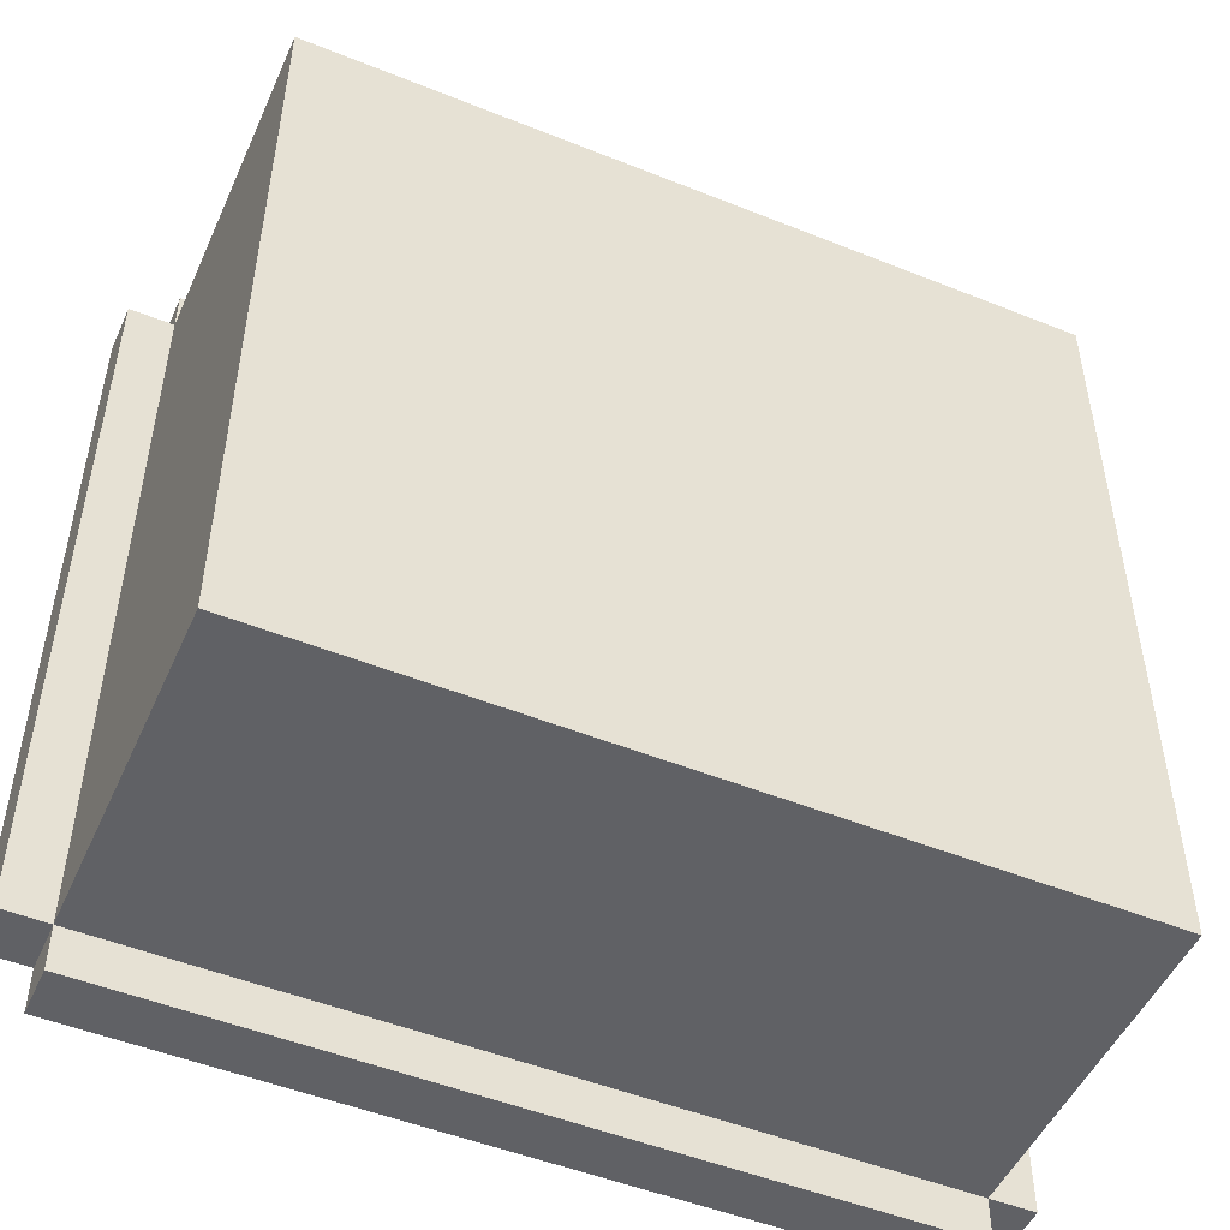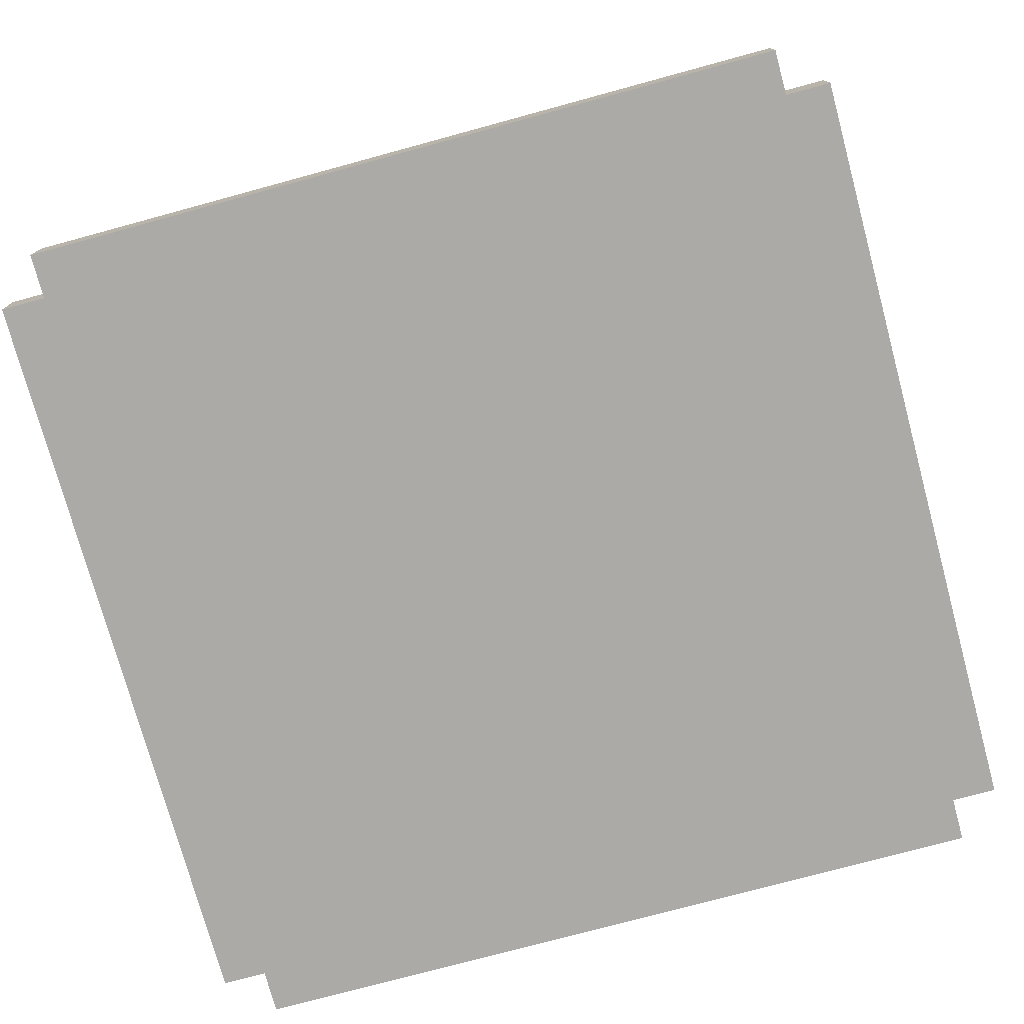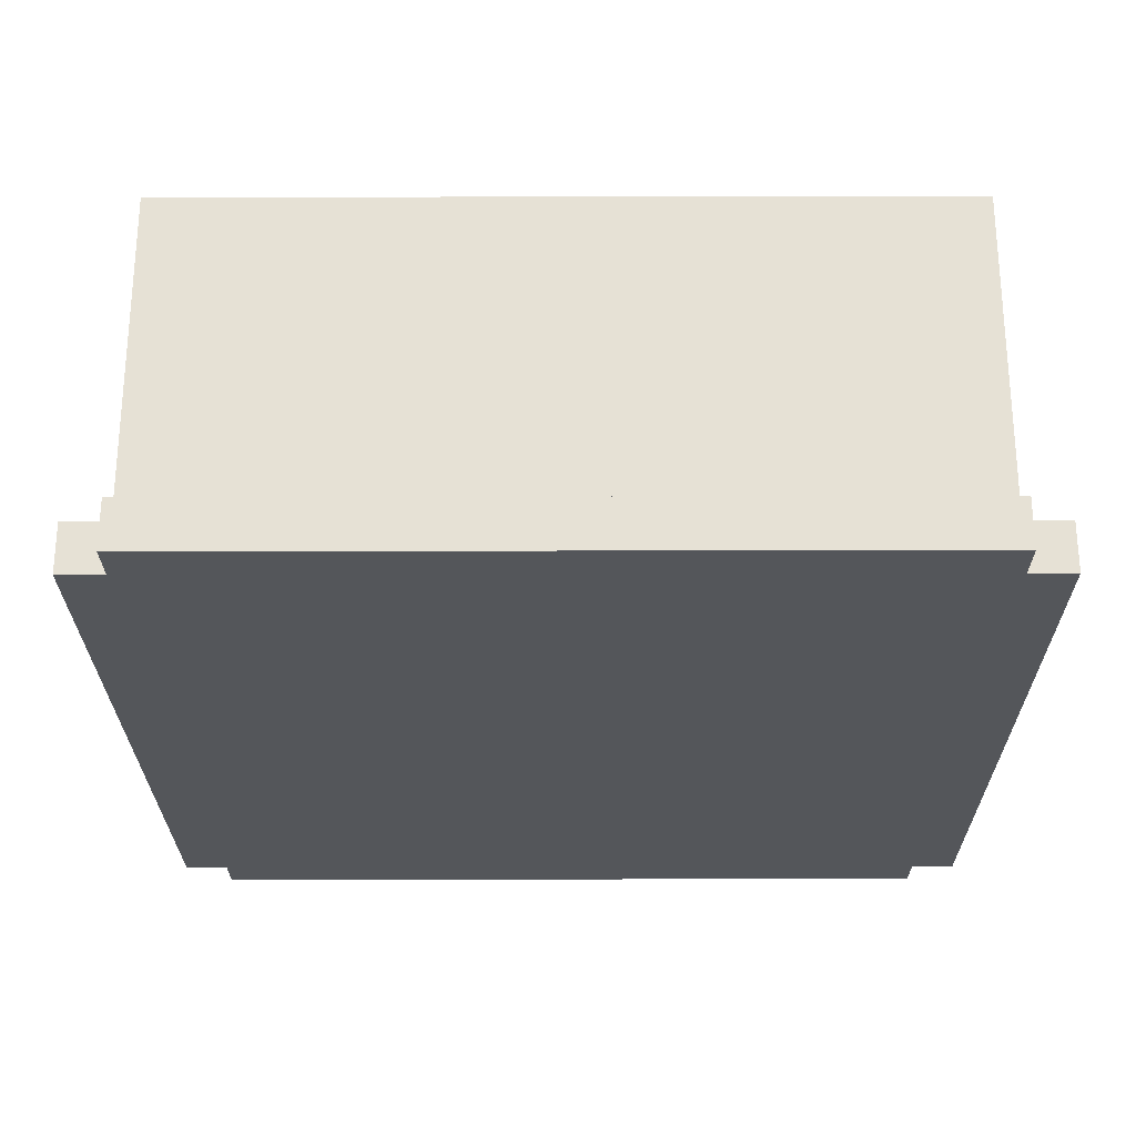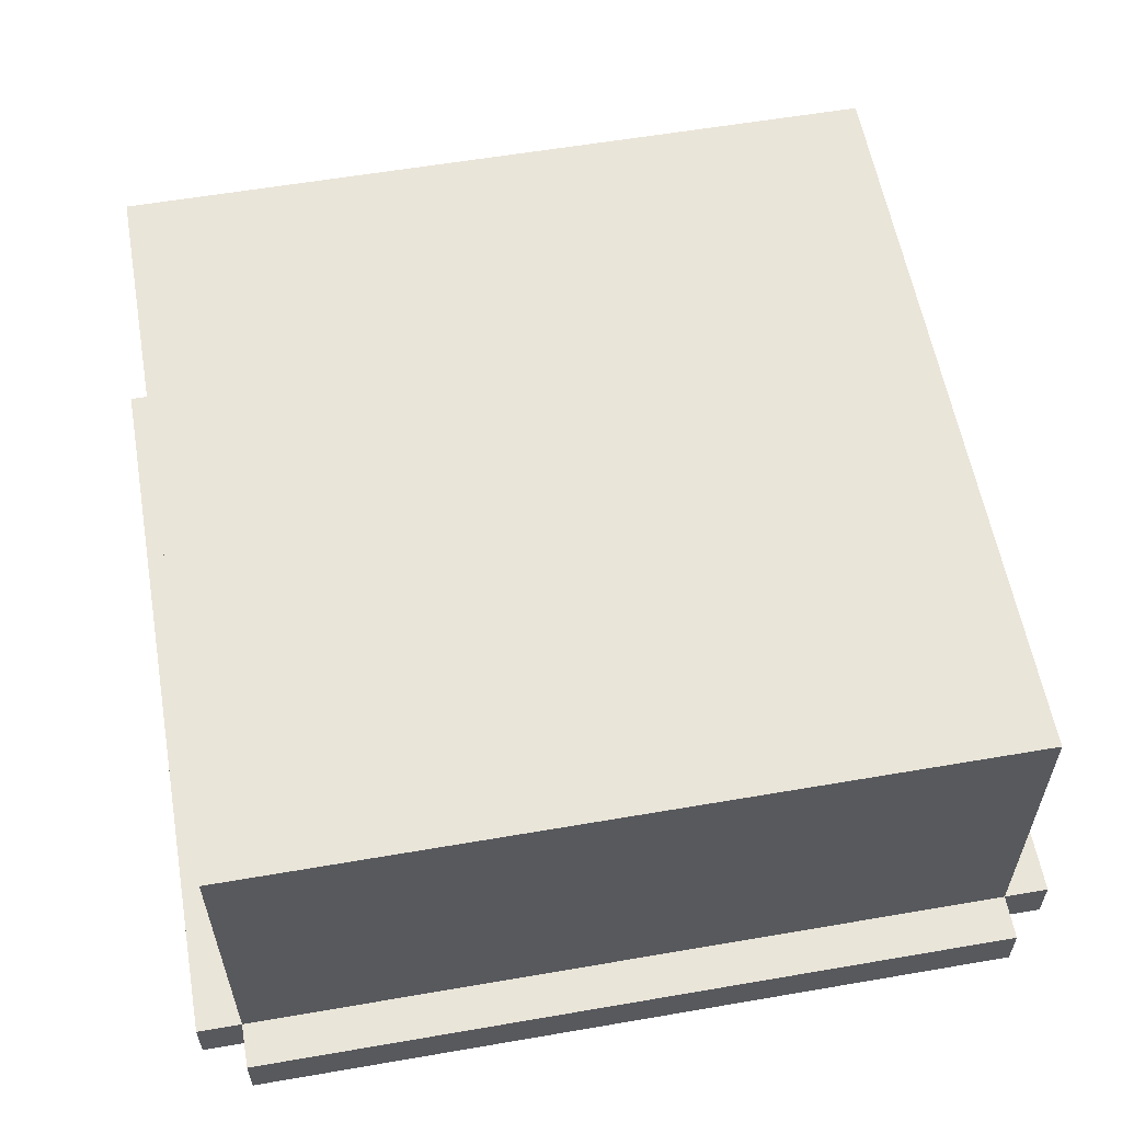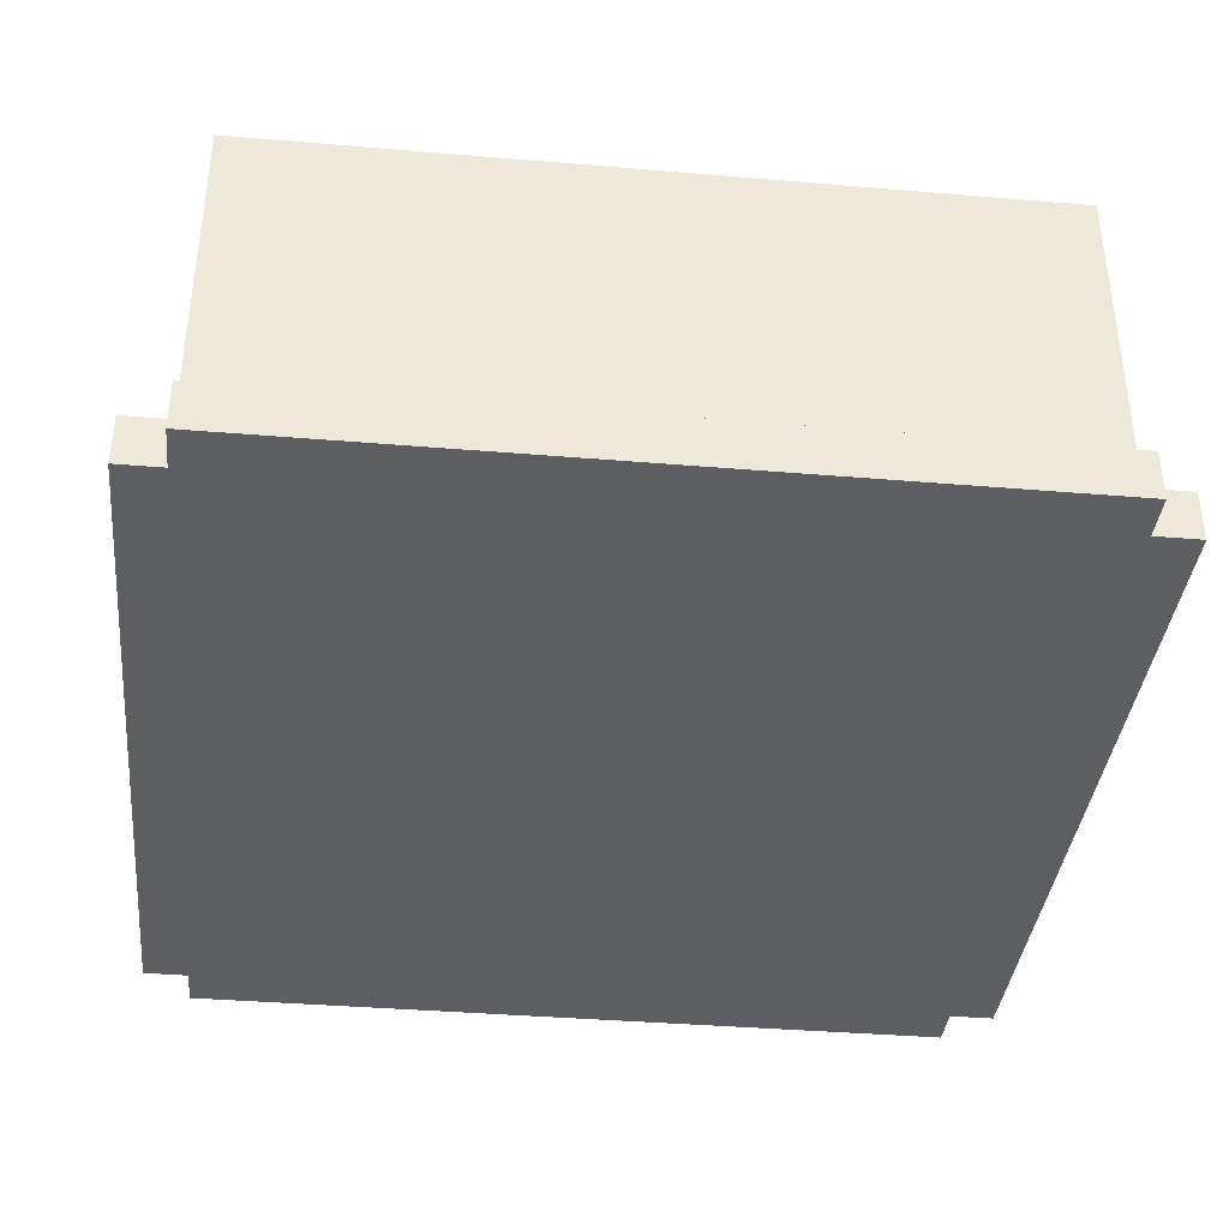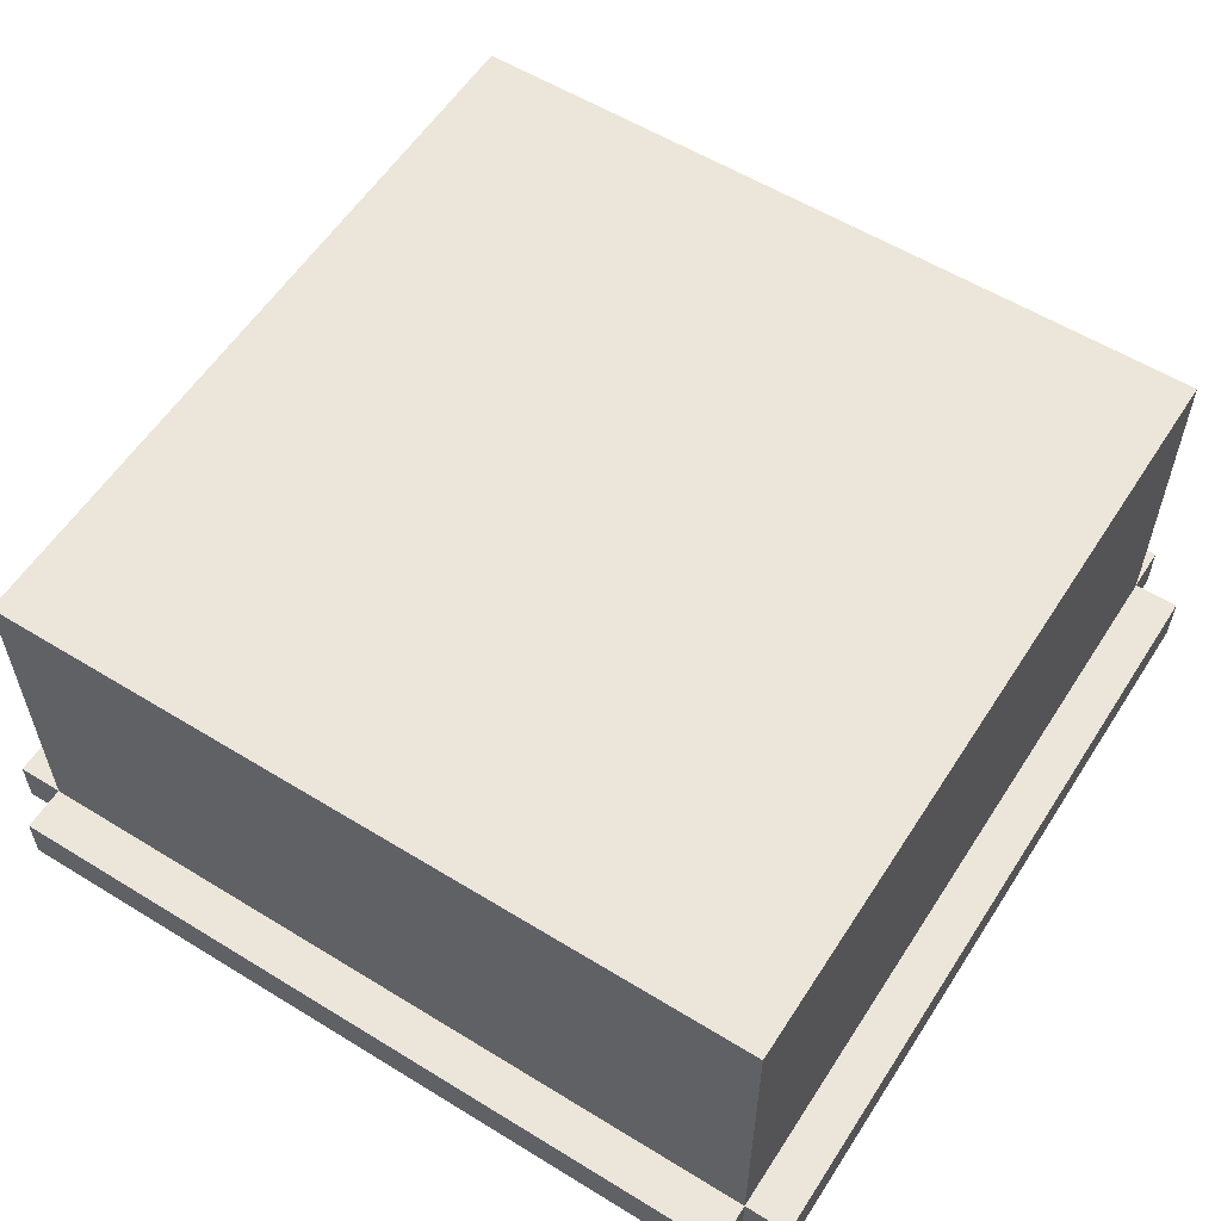
<metadata>
{"format":"obj","ext":"obj","renderer":"f3d","projection":"perspective","resolution":1024,"background":"white","views":[{"elev":-50.1,"azim":156.2,"up":"+Z"},{"elev":-75.8,"azim":-164.8,"up":"+Y"},{"elev":-25.4,"azim":-89.8,"up":"+Y"},{"elev":58.2,"azim":-10.1,"up":"+Y"},{"elev":-38.0,"azim":83.9,"up":"+Y"},{"elev":57.6,"azim":32.5,"up":"+Y"}]}
</metadata>
<code>
v -1 0 1
v 1 0 1
v -0.9995 0.9795 0.9995
v 0.9995 0.9795 0.9995
v -0.9995 0.9795 -0.9995
v 0.9995 0.9795 -0.9995
v -1 0 -1
v 1 0 -1
v 0.9999 0.1298 0.9999
v -0.9999 0.1298 0.9999
v -0.9999 0.1298 -0.9999
v 0.9999 0.1298 -0.9999
v -1 5.8e-05 1.117
v 1 5.8e-05 1.117
v 0.9999 0.1298 1.117
v -0.9999 0.1298 1.117
v -0.9999 0.1298 -1.117
v 0.9999 0.1298 -1.117
v 1 5.8e-05 -1.117
v -1 5.8e-05 -1.117
v 1.117 5.8e-05 -1
v 1.117 5.8e-05 1
v 1.117 0.1298 -0.9999
v 1.117 0.1298 0.9999
v -1.117 5.8e-05 -1
v -1.117 5.8e-05 1
v -1.117 0.1298 0.9999
v -1.117 0.1298 -0.9999
f 13 14 15 16
f 3 4 6 5
f 17 18 19 20
f 7 8 2 1
f 22 21 23 24
f 25 26 27 28
f 10 9 4 3
f 11 10 3 5
f 5 6 12 11
f 9 12 6 4
f 1 2 14 13
f 2 9 15 14
f 9 10 16 15
f 10 1 13 16
f 11 12 18 17
f 12 8 19 18
f 8 7 20 19
f 7 11 17 20
f 2 8 21 22
f 8 12 23 21
f 12 9 24 23
f 9 2 22 24
f 7 1 26 25
f 1 10 27 26
f 10 11 28 27
f 11 7 25 28

</code>
